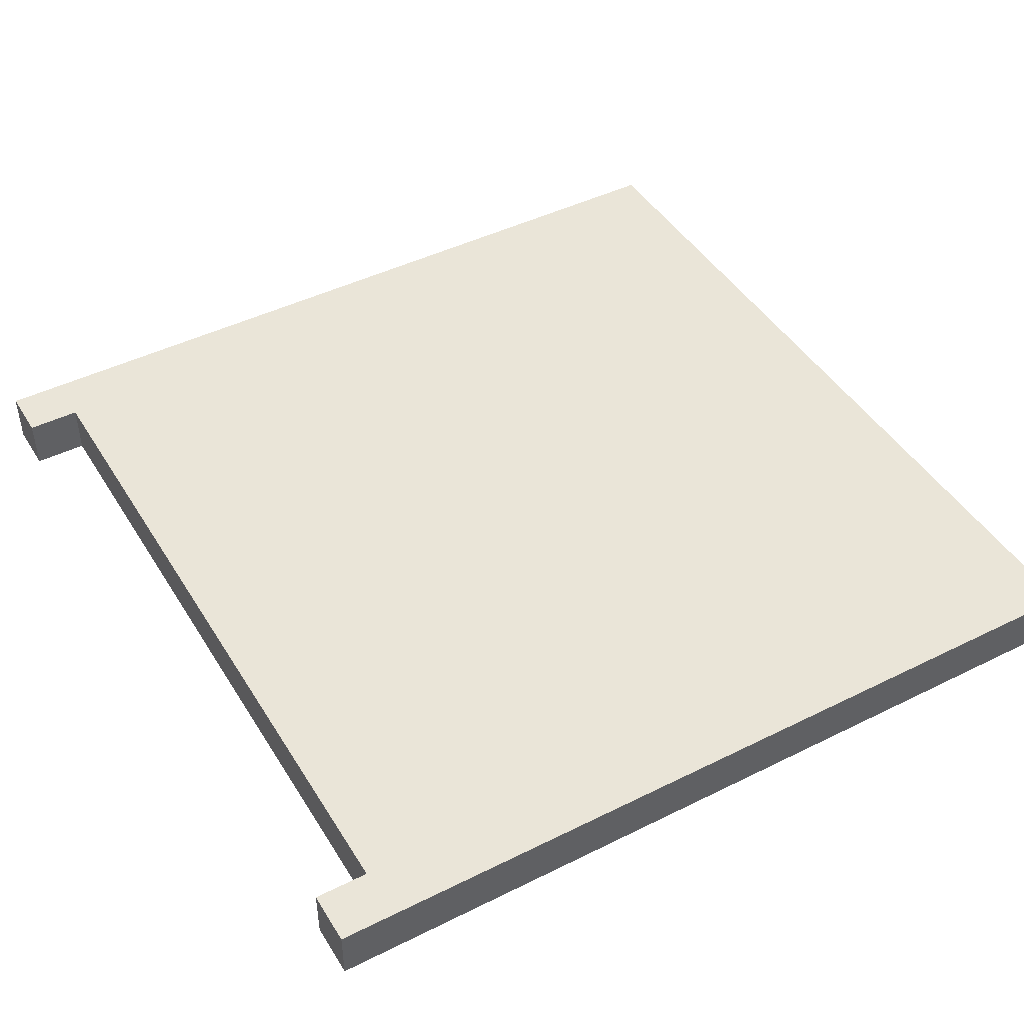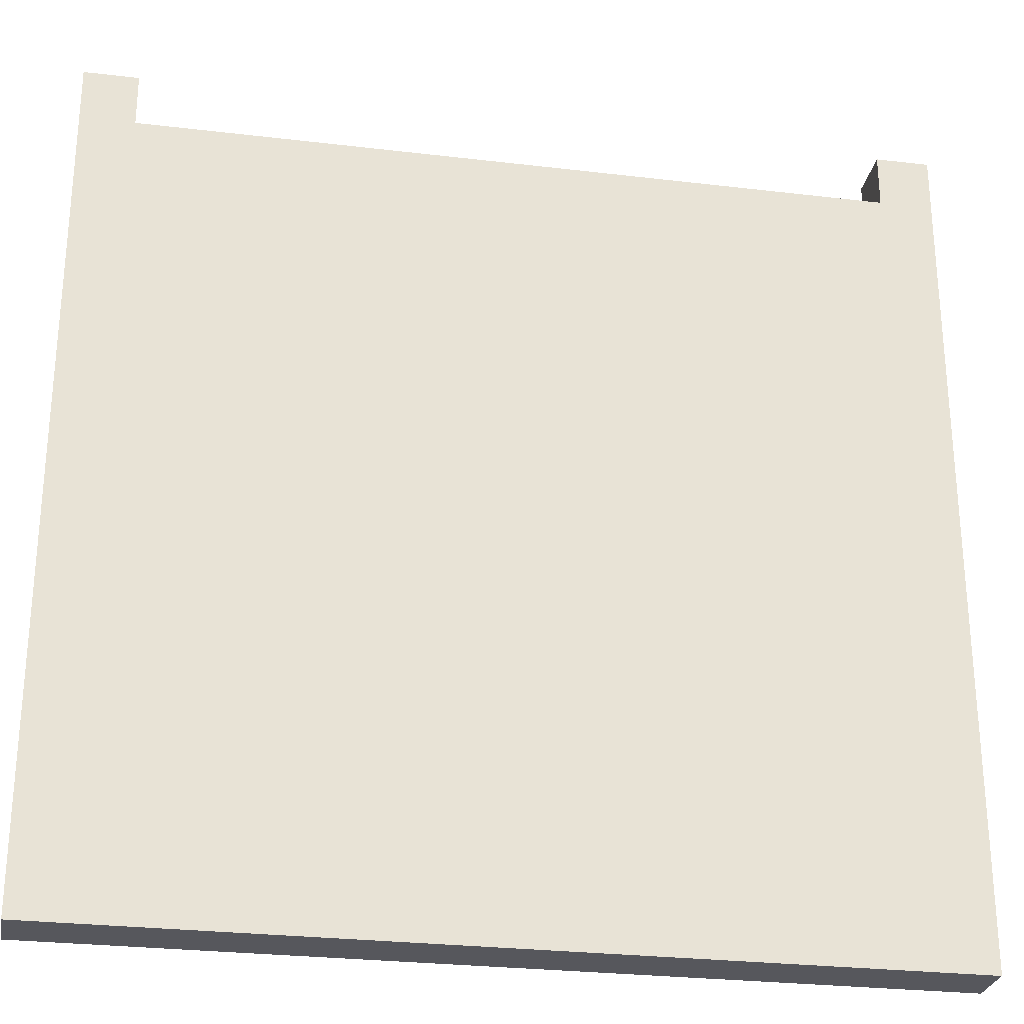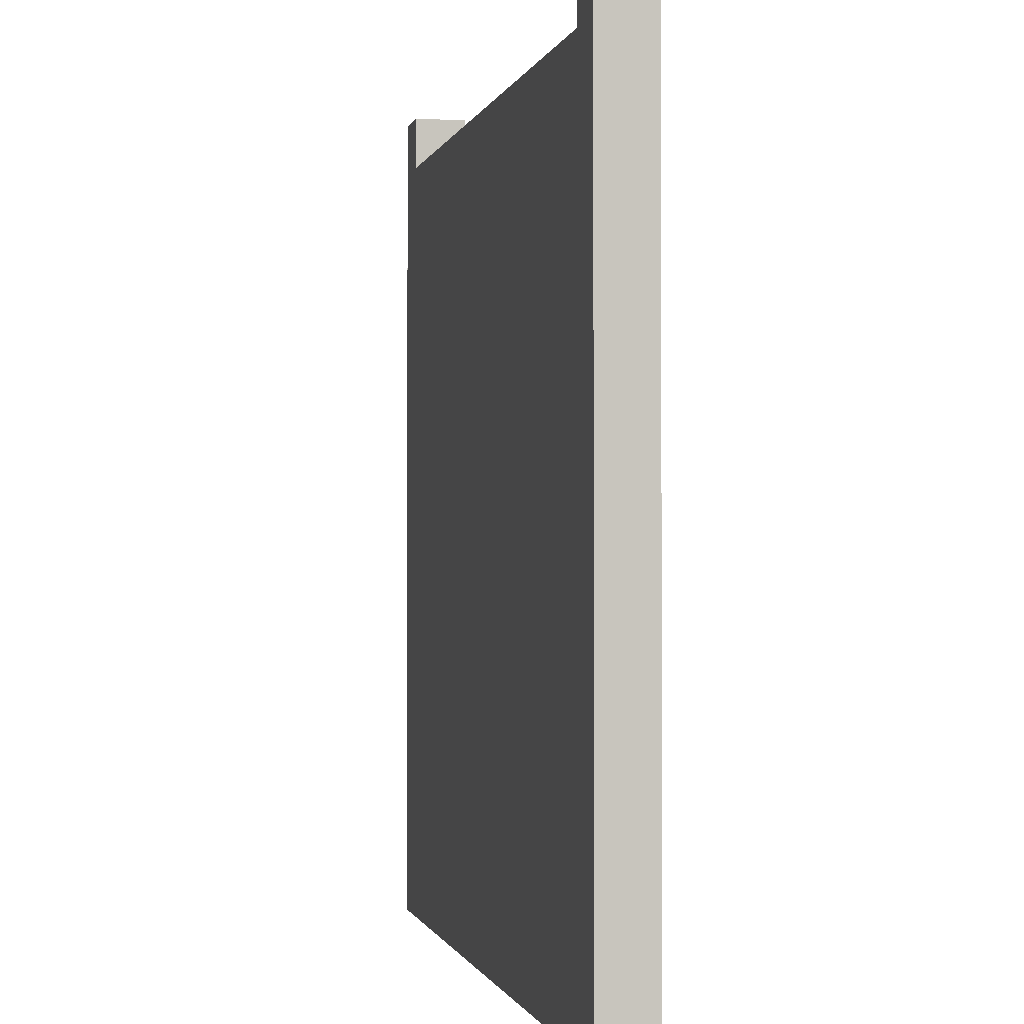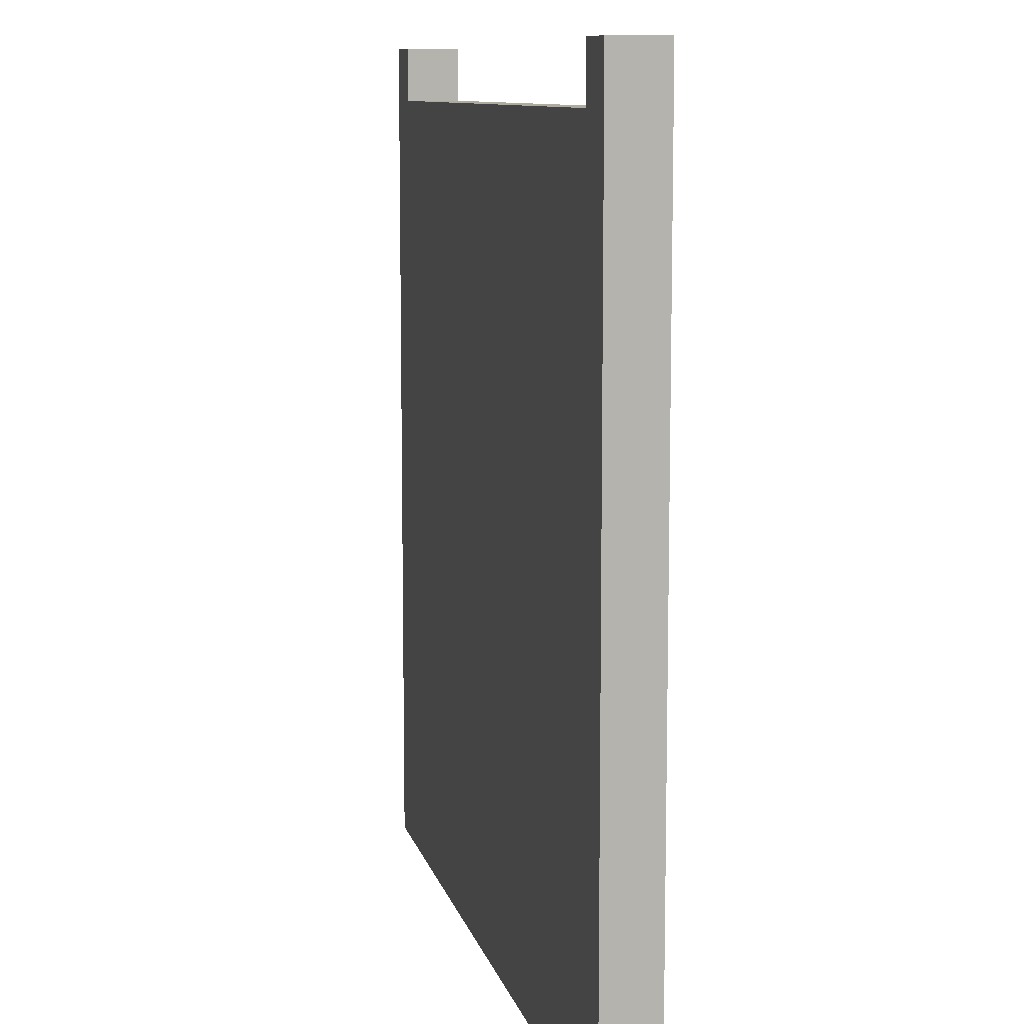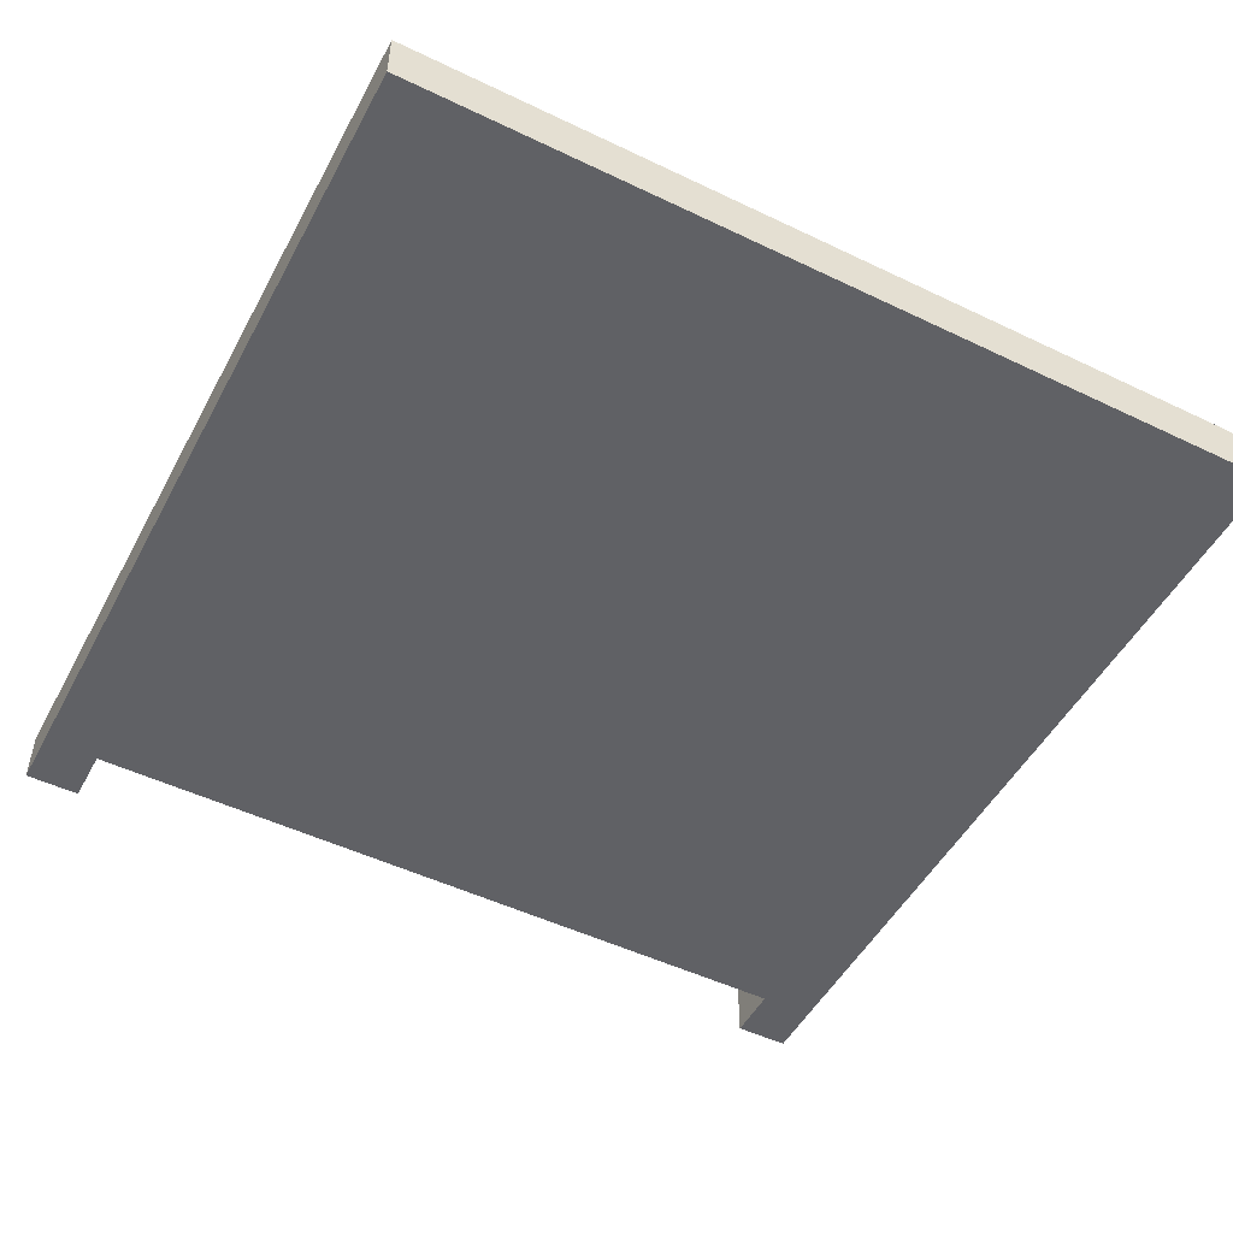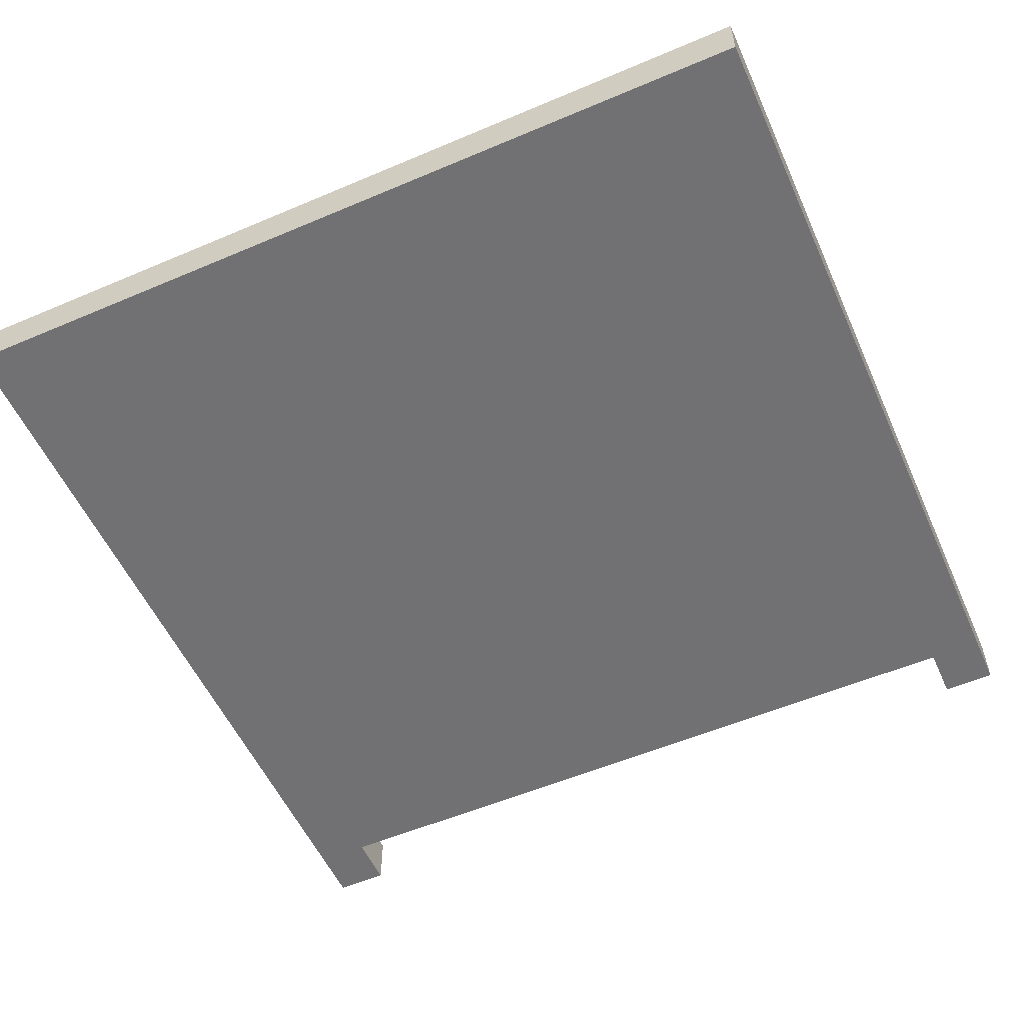
<metadata>
{"format":"obj","ext":"obj","renderer":"f3d","projection":"perspective","resolution":1024,"background":"white","views":[{"elev":45.1,"azim":-119.9,"up":"+Z"},{"elev":-27.5,"azim":-10.4,"up":"+Y"},{"elev":-0.8,"azim":78.1,"up":"+Y"},{"elev":9.7,"azim":-102.7,"up":"+Y"},{"elev":-50.3,"azim":-27.7,"up":"+Z"},{"elev":-55.3,"azim":24.1,"up":"+Z"}]}
</metadata>
<code>
v -0.8 -0.8 0.05
v -0.8 -0.8 -0.05
v -0.8 0.8 0.05
v -0.8 0.8 -0.05
v 0.7 0.7 0.05
v 0.7 0.7 -0.05
v 0.7 0.8 0.05
v 0.7 0.8 -0.05
v -0.7 0.7 0.05
v -0.7 0.7 -0.05
v -0.7 0.8 0.05
v -0.7 0.8 -0.05
v 0.8 -0.8 0.05
v 0.8 -0.8 -0.05
v 0.8 0.8 0.05
v 0.8 0.8 -0.05
v -0.8 -0.8 0.05
v -0.8 0.8 0.05
v -0.7 0.7 0.05
v -0.7 0.8 0.05
v 0.7 0.7 0.05
v 0.7 0.8 0.05
v 0.8 -0.8 0.05
v 0.8 0.8 0.05
v -0.8 -0.8 -0.05
v -0.8 0.8 -0.05
v -0.7 0.7 -0.05
v -0.7 0.8 -0.05
v 0.7 0.7 -0.05
v 0.7 0.8 -0.05
v 0.8 -0.8 -0.05
v 0.8 0.8 -0.05
v -0.8 -0.8 0.05
v 0.8 -0.8 0.05
v -0.8 -0.8 -0.05
v 0.8 -0.8 -0.05
v -0.7 0.7 0.05
v 0.7 0.7 0.05
v -0.7 0.7 -0.05
v 0.7 0.7 -0.05
v -0.8 0.8 0.05
v -0.7 0.8 0.05
v 0.7 0.8 0.05
v 0.8 0.8 0.05
v -0.8 0.8 -0.05
v -0.7 0.8 -0.05
v 0.7 0.8 -0.05
v 0.8 0.8 -0.05
o ????????????
f 3 2 1
f 4 2 3
f 7 6 5
f 8 6 7
f 9 10 11
f 11 10 12
f 13 14 15
f 15 14 16
f 19 18 17
f 20 18 19
f 21 19 17
f 23 21 17
f 23 22 21
f 24 22 23
f 25 26 27
f 27 26 28
f 25 27 29
f 25 29 31
f 29 30 31
f 31 30 32
f 35 34 33
f 36 34 35
f 37 38 39
f 39 38 40
f 41 42 45
f 45 42 46
f 43 44 47
f 47 44 48

</code>
